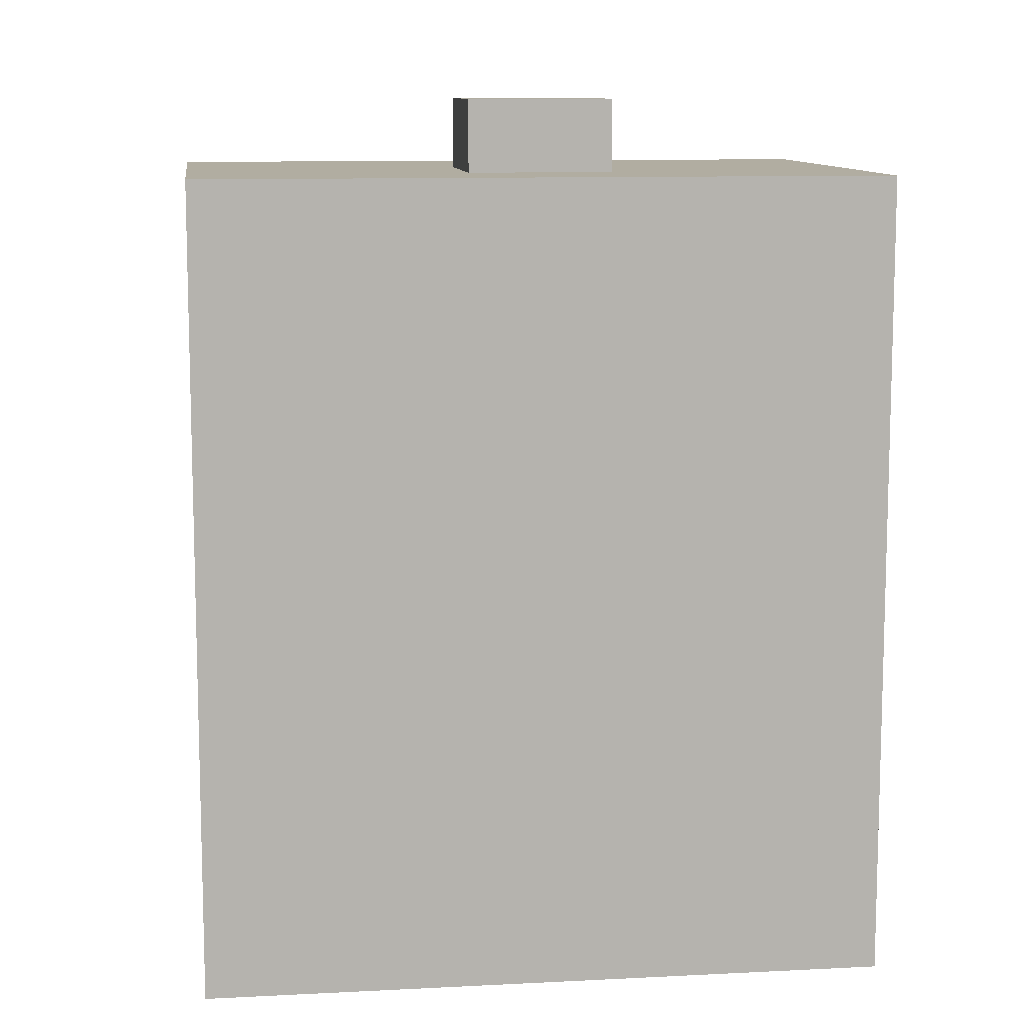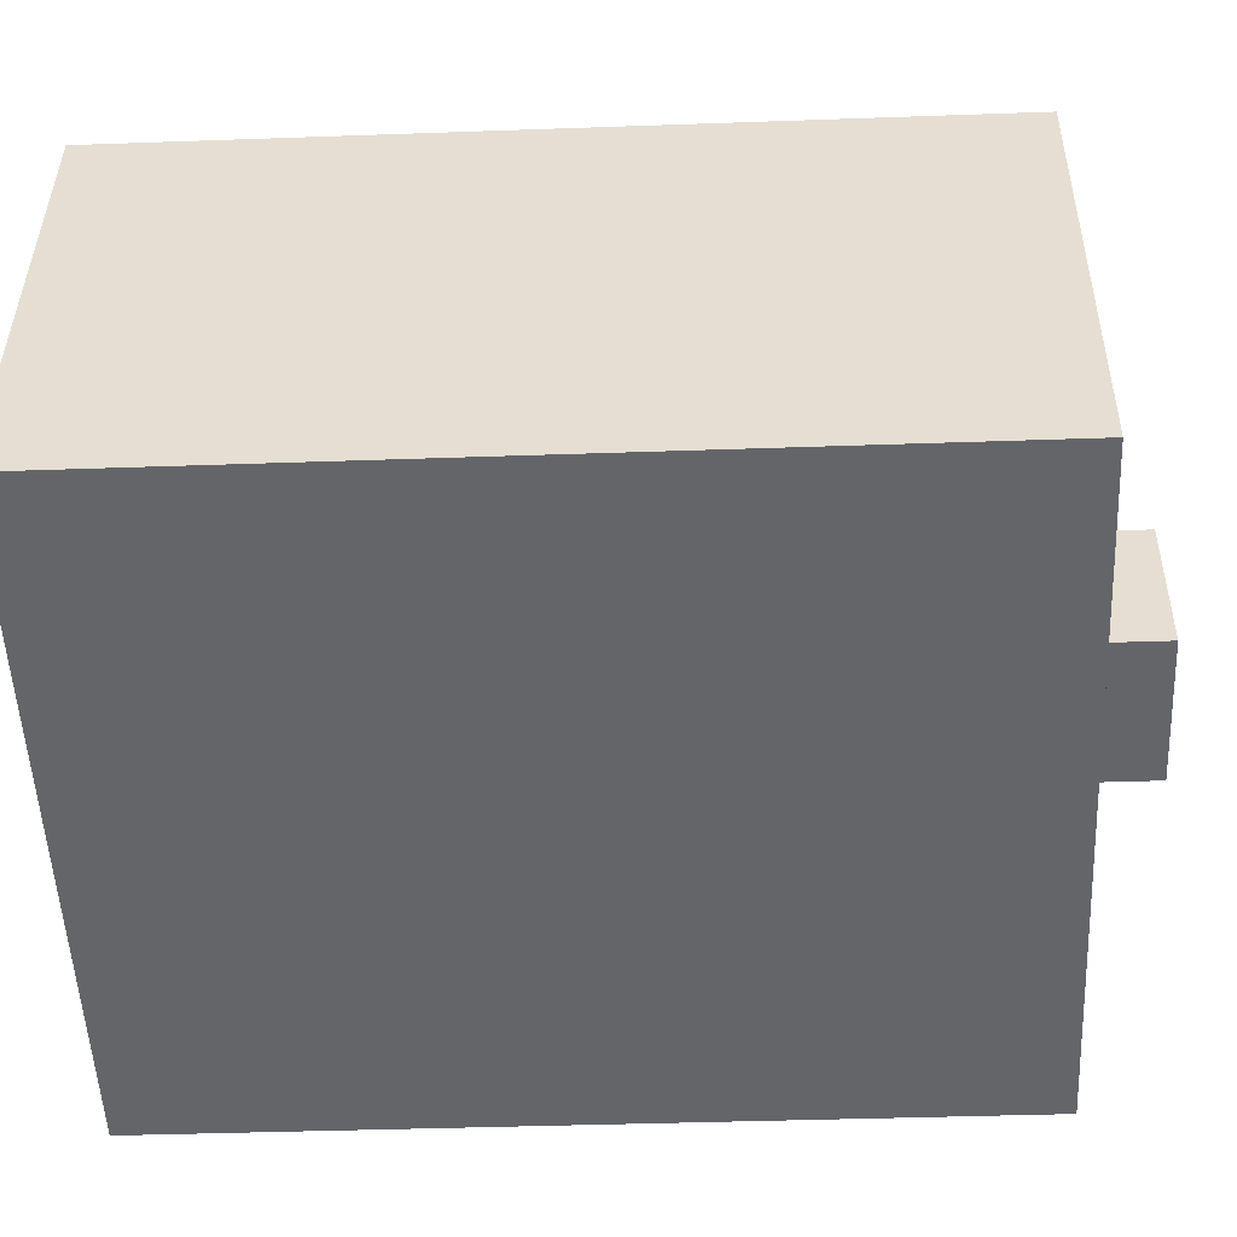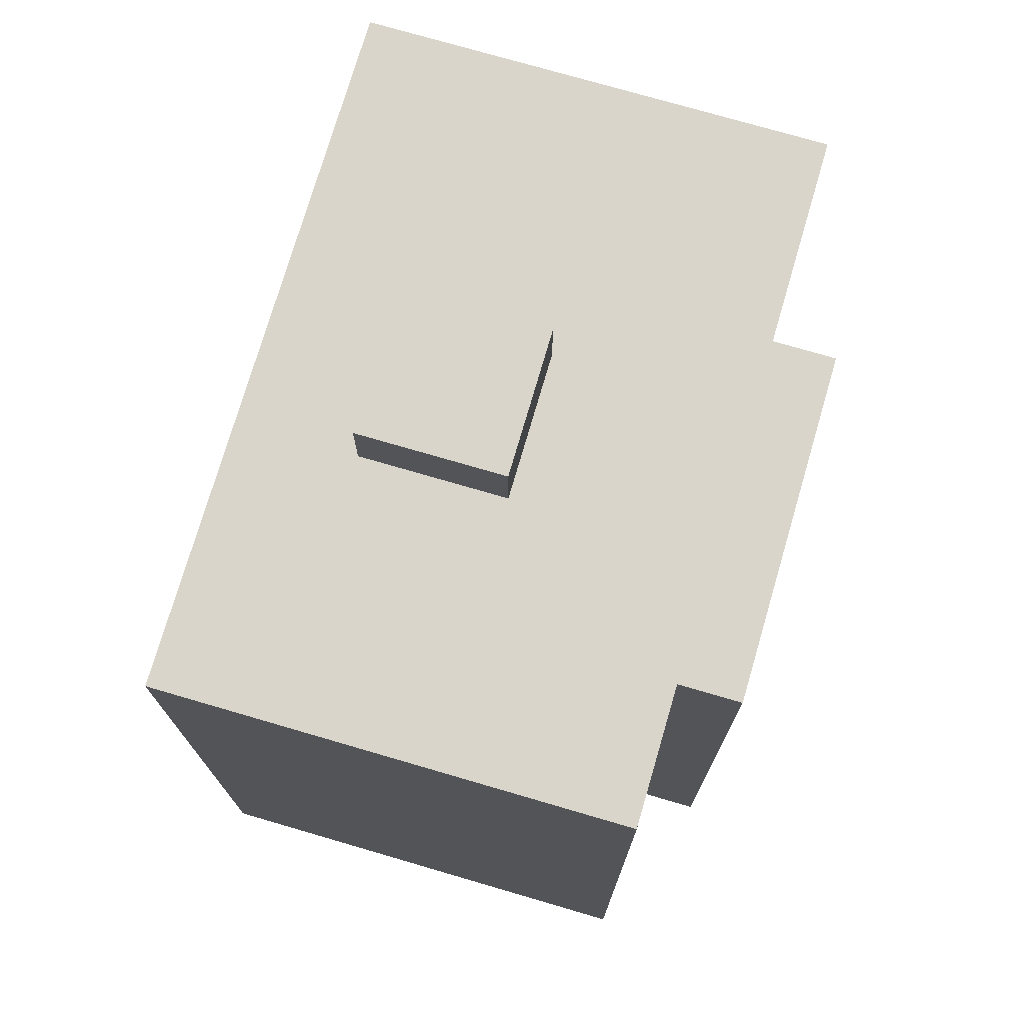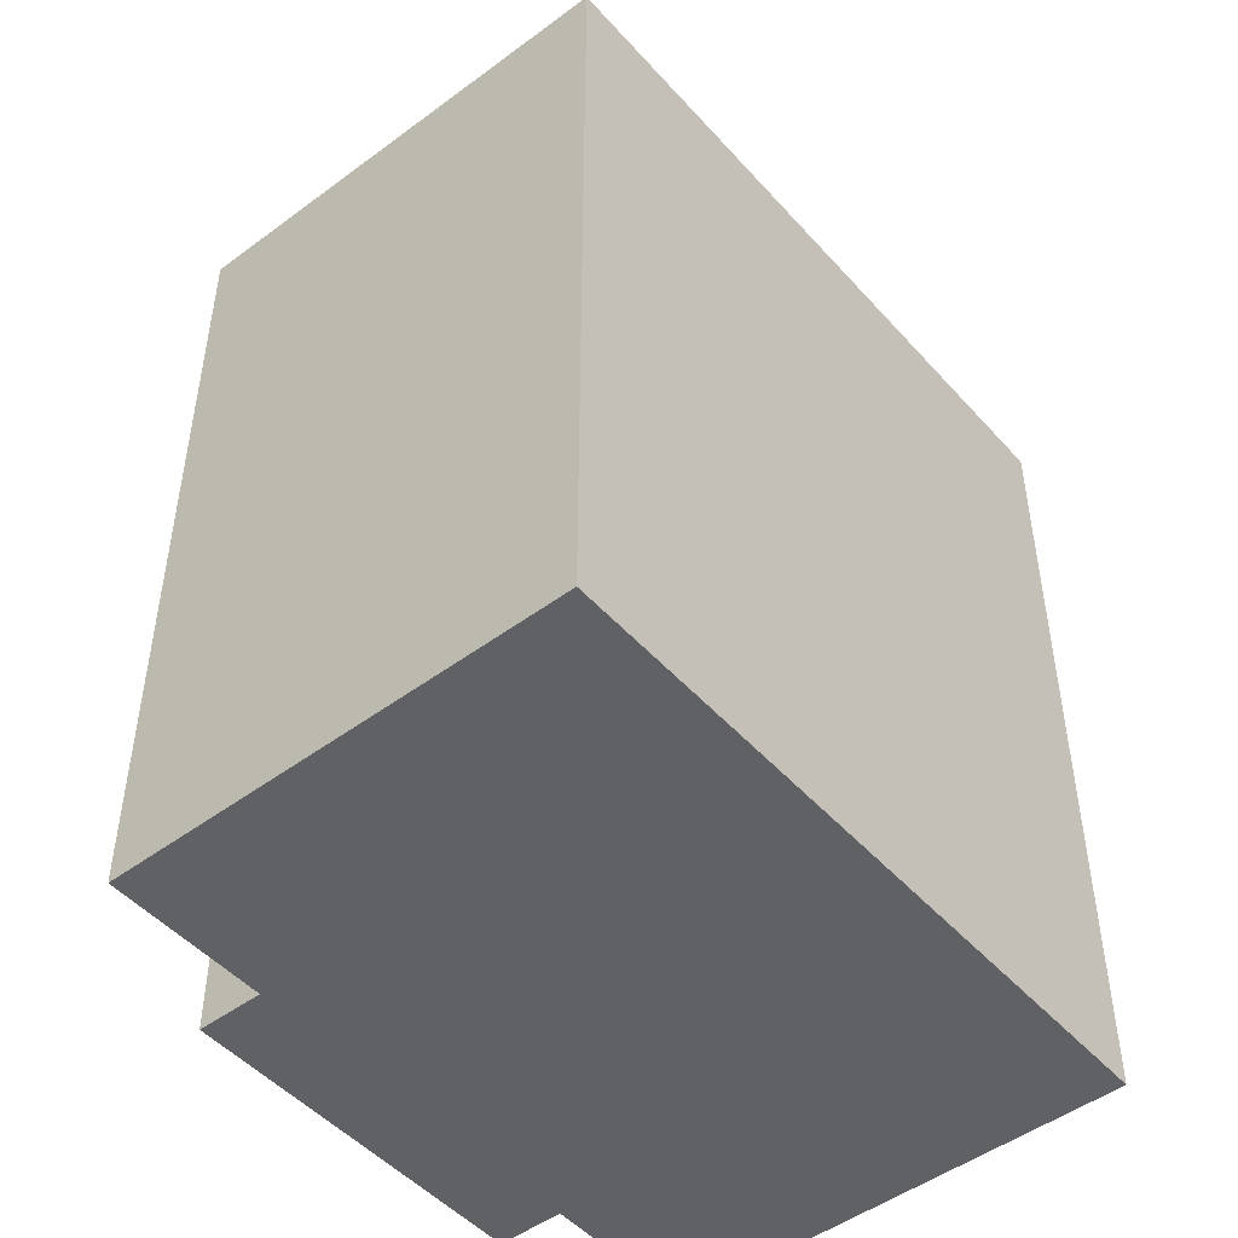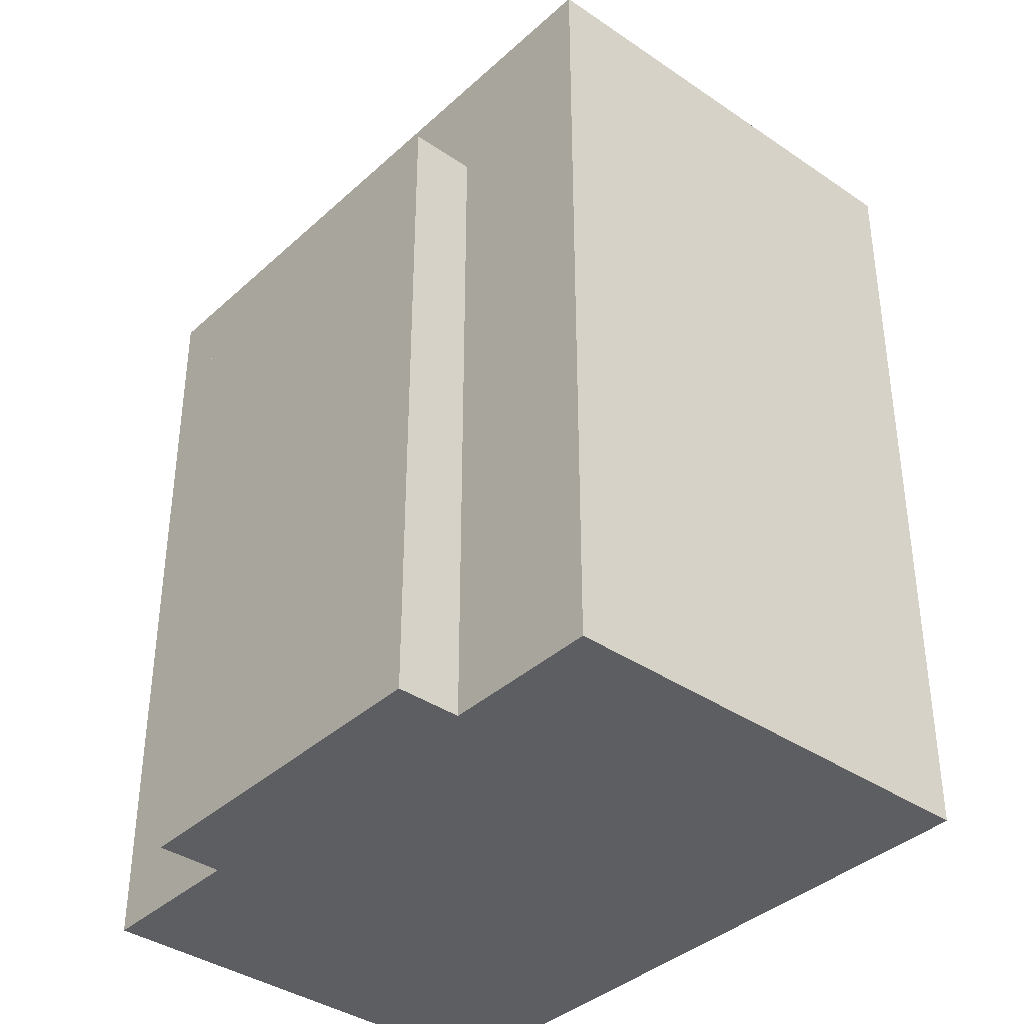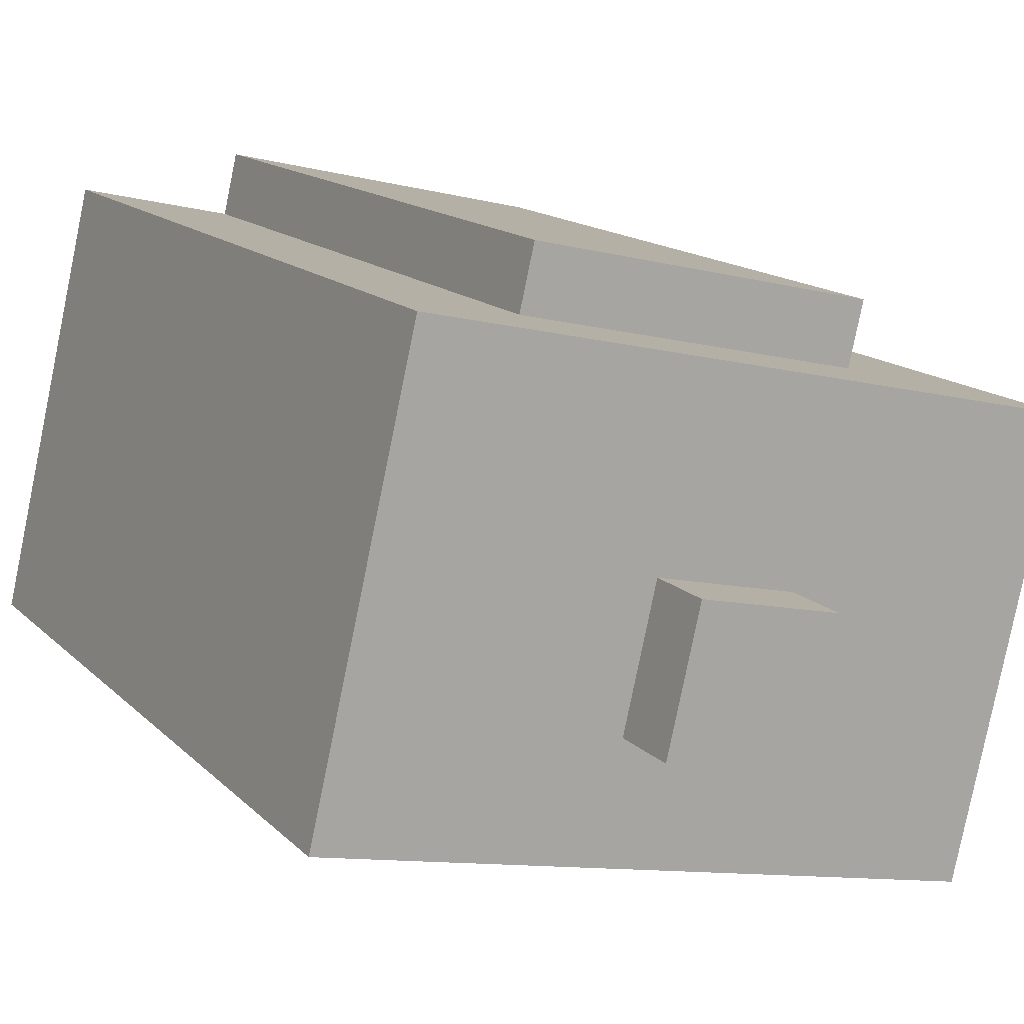
<metadata>
{"format":"obj","ext":"obj","renderer":"f3d","projection":"perspective","resolution":1024,"background":"white","views":[{"elev":10.4,"azim":159.5,"up":"+Y"},{"elev":-38.6,"azim":92.6,"up":"+Z"},{"elev":74.7,"azim":-86.8,"up":"+Y"},{"elev":-48.7,"azim":116.5,"up":"+Y"},{"elev":-37.9,"azim":35.9,"up":"+Y"},{"elev":14.9,"azim":152.0,"up":"+Z"}]}
</metadata>
<code>
v  2.126 5.591e-16 -9.131
v  4.352 -6.203e-17 1.013
v  0 0 0
v  13.62 -3.09e-16 5.046
v  3.938 -1.709e-16 2.791
v  2.874 7.561e-16 -12.35
v  13.76 6.009e-16 -9.813
v  14.04 -2.001e-16 3.267
v  18.4 -2.623e-16 4.283
v  16.91 5.56e-16 -9.08
v  21.27 4.938e-16 -8.065
v  21.27 18.92 -8.065
v  13.76 22.3 -9.814
v  21.27 22.3 -8.065
v  2.875 22.3 -12.35
v  2.875 18.92 -12.35
v  0.0004753 22.3 -0.0007054
v  18.4 18.92 4.283
v  18.4 22.3 4.283
v  0.0004032 18.92 -0.0005984
v  14.04 18.92 3.267
v  4.352 18.92 1.012
v  1.219 22.3 -5.237
v  2.126 22.3 -9.131
v  19.62 22.3 -0.9548
v  9.121 22.3 -7.504
v  8.215 24.3 -3.609
v  9.121 24.3 -7.504
v  8.215 22.3 -3.609
v  13.02 22.3 -6.597
v  13.02 24.3 -6.597
v  12.11 24.3 -2.702
v  12.11 22.3 -2.702
v  3.938 18.92 2.791
v  13.62 18.92 5.045
g defaultobject
f 1 2 3
f 2 4 5
f 4 2 1
f 4 1 6
f 4 6 7
f 4 7 8
f 8 7 9
f 9 7 10
f 9 10 11
f 12 13 14
f 13 12 11
f 13 11 10
f 13 10 7
f 13 7 15
f 15 7 6
f 15 6 16
f 17 18 19
f 18 17 20
f 18 20 21
f 21 20 22
f 22 20 2
f 2 20 3
f 21 9 18
f 9 21 8
f 20 1 3
f 1 20 6
f 6 20 16
f 16 20 17
f 16 17 23
f 16 23 24
f 16 24 15
f 11 18 9
f 18 11 12
f 18 12 19
f 19 12 25
f 25 12 14
f 26 27 28
f 27 26 29
f 30 28 31
f 28 30 26
f 30 32 33
f 32 30 31
f 33 27 29
f 27 33 32
f 2 34 22
f 34 2 5
f 8 35 4
f 35 8 21
f 4 34 5
f 34 4 35
f 29 24 23
f 24 29 15
f 15 29 26
f 15 26 13
f 13 26 30
f 14 13 25
f 19 25 13
f 30 19 13
f 33 19 30
f 17 19 33
f 29 17 33
f 23 17 29
f 32 28 27
f 28 32 31
f 22 35 21
f 35 22 34

</code>
